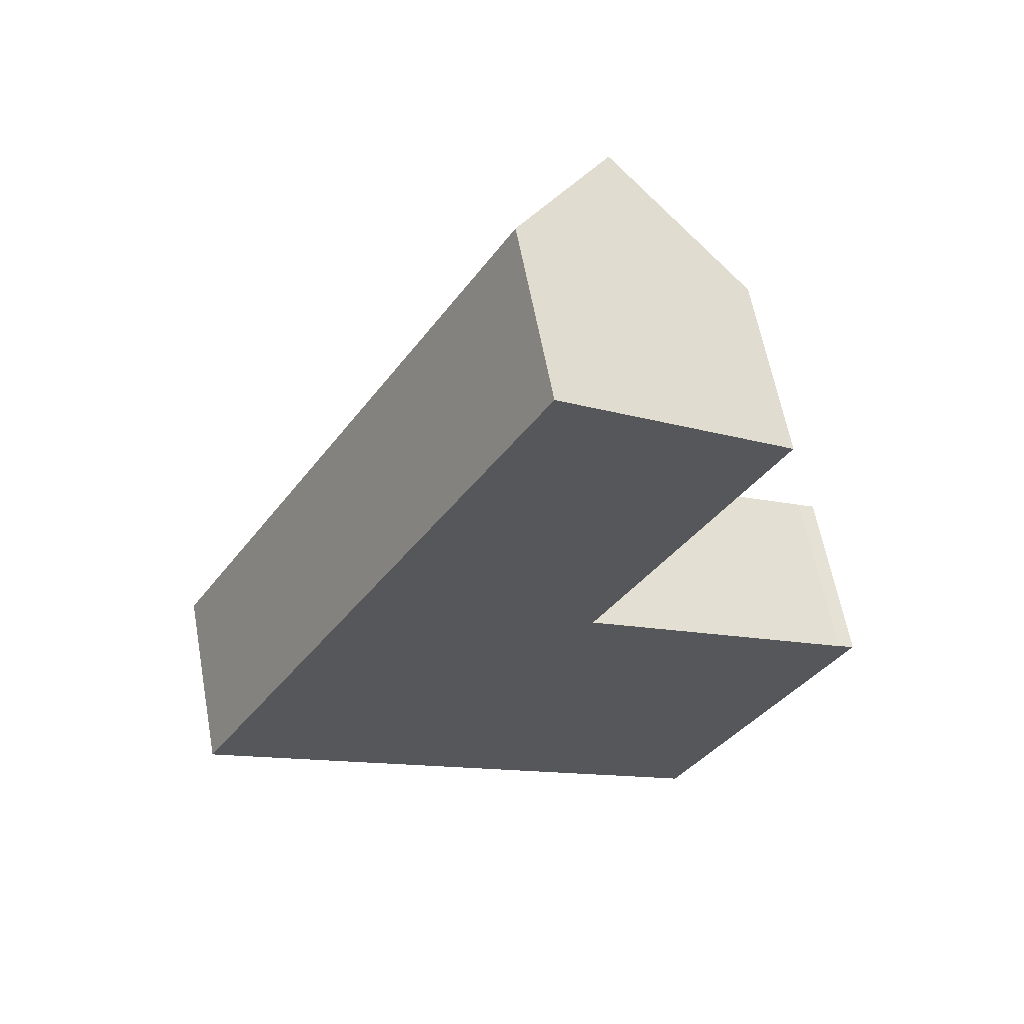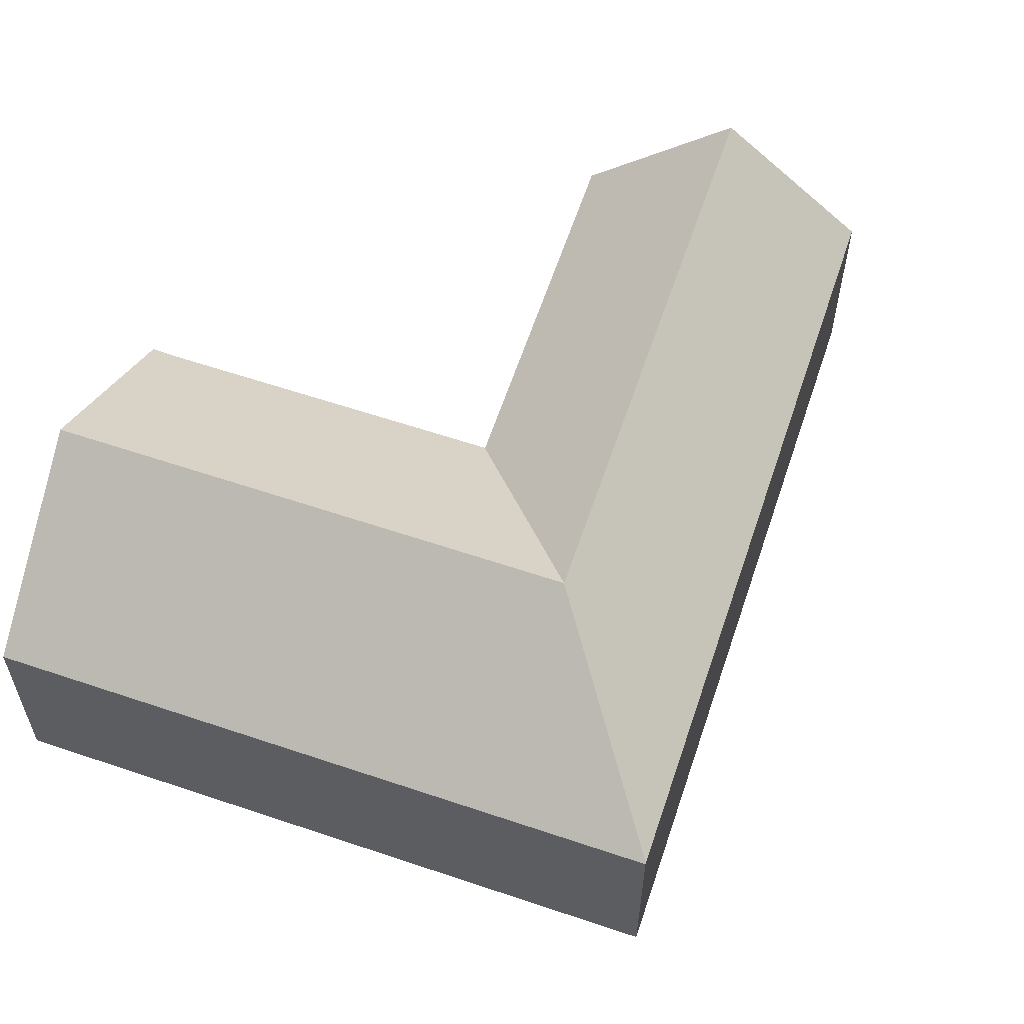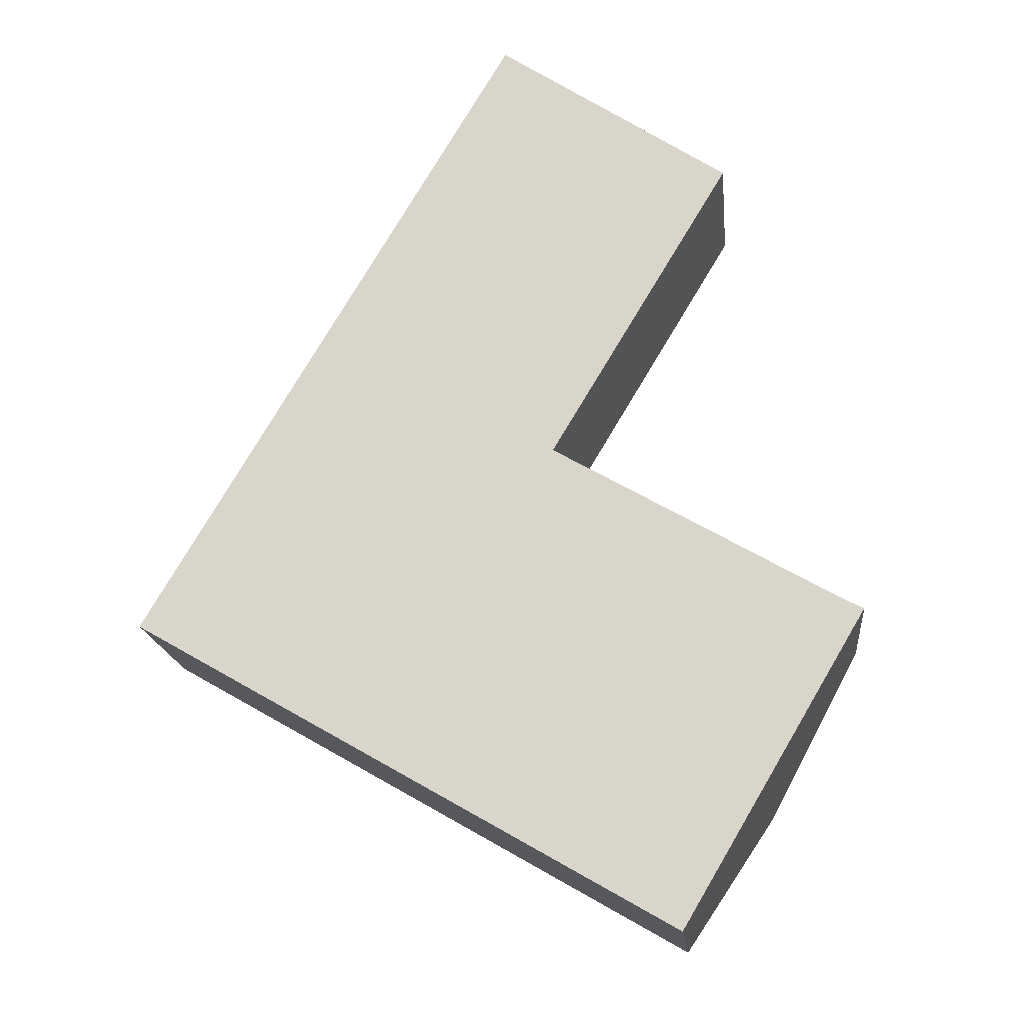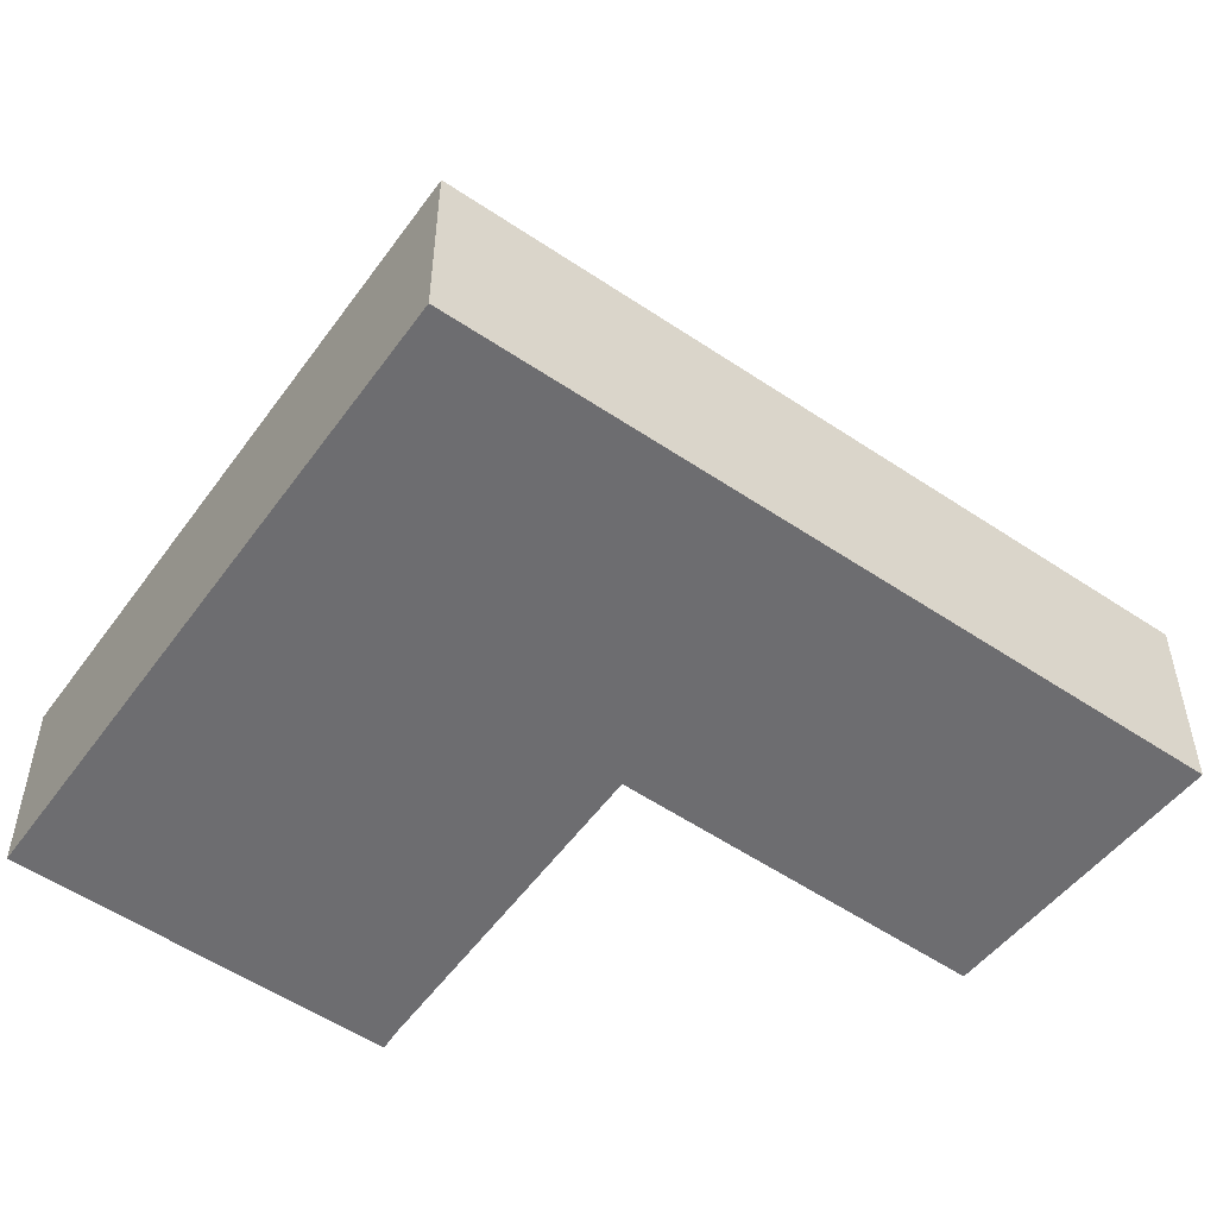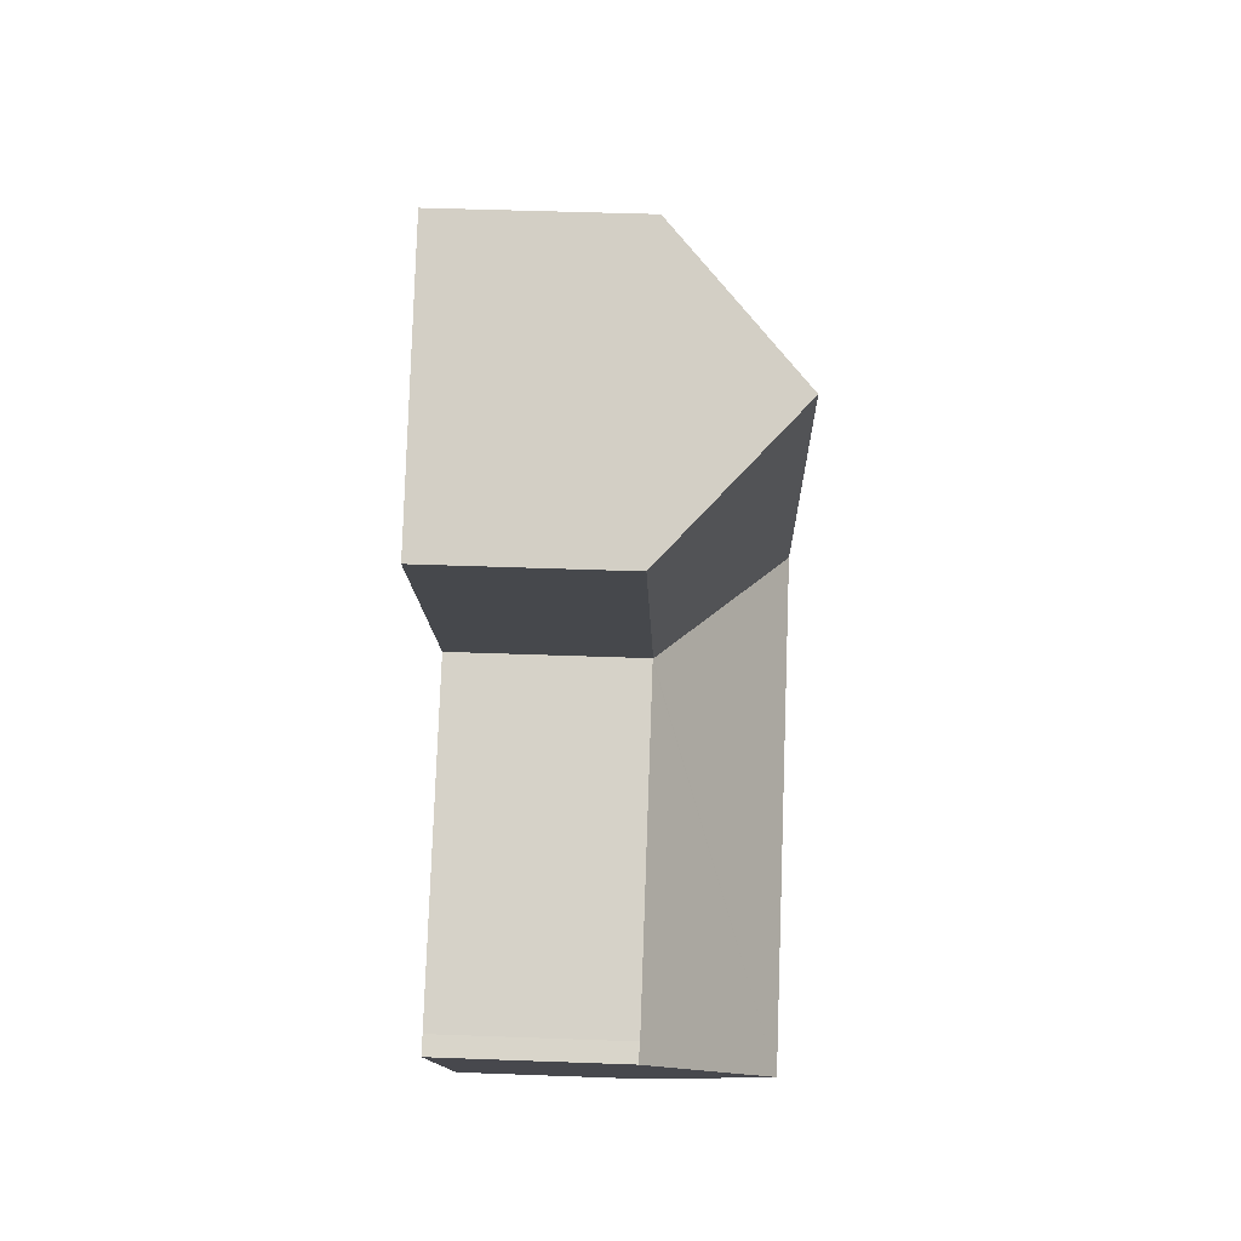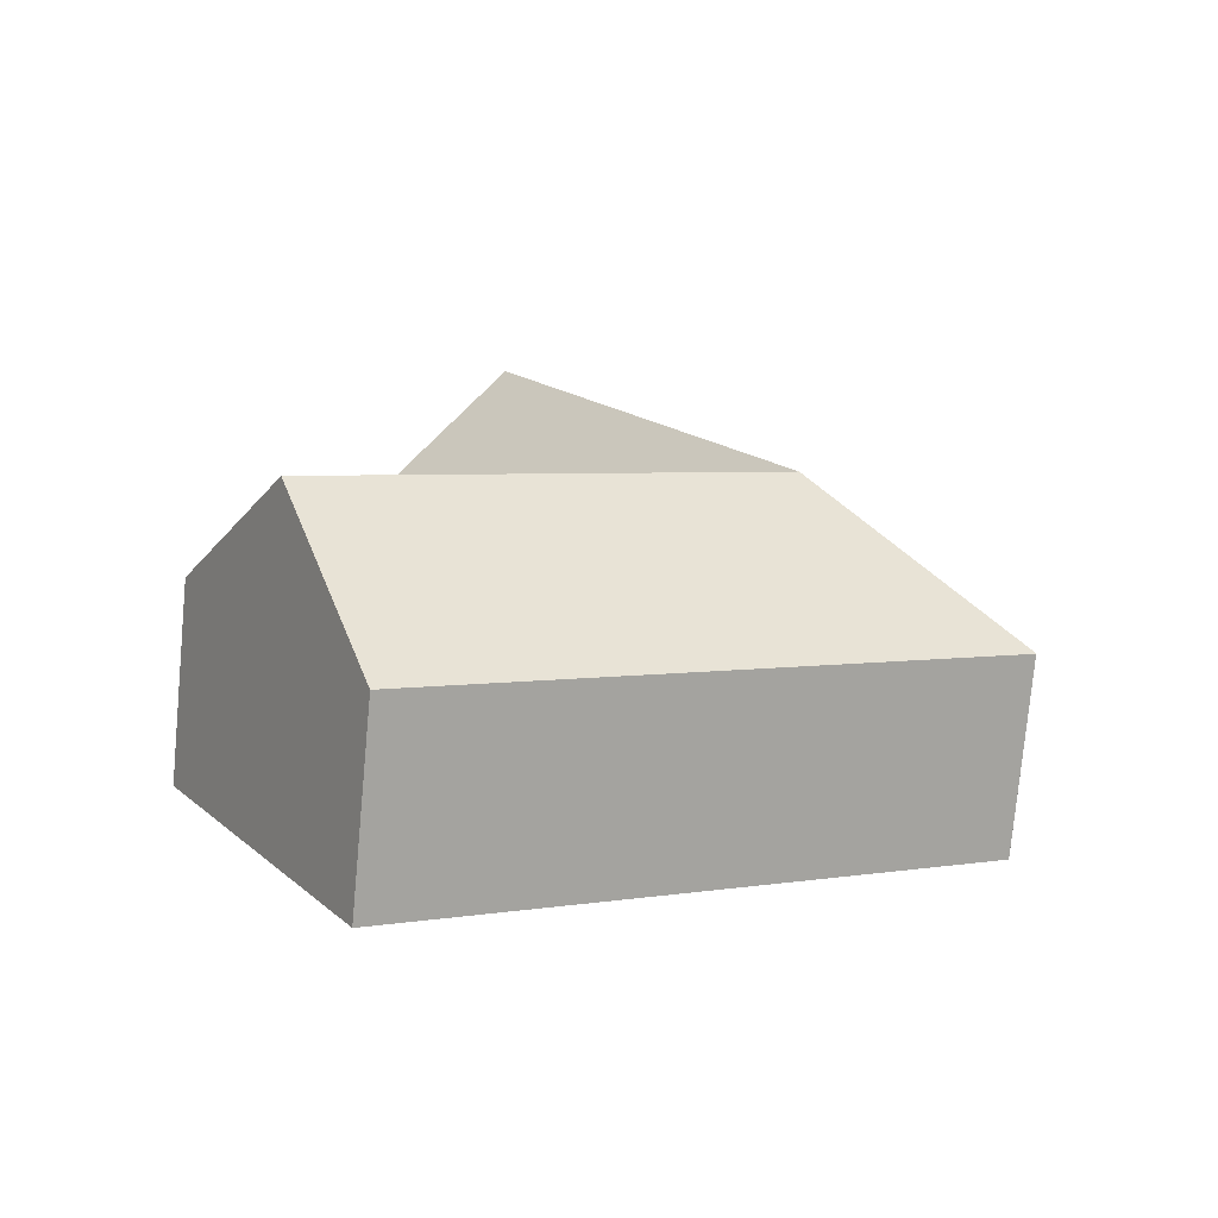
<metadata>
{"format":"obj","ext":"obj","renderer":"f3d","projection":"perspective","resolution":1024,"background":"white","views":[{"elev":61.0,"azim":-10.4,"up":"+Z"},{"elev":60.0,"azim":-130.9,"up":"+Y"},{"elev":-17.5,"azim":6.0,"up":"+Z"},{"elev":-54.1,"azim":-95.0,"up":"+Y"},{"elev":47.6,"azim":92.4,"up":"+Z"},{"elev":-77.1,"azim":174.7,"up":"+Z"}]}
</metadata>
<code>
v  18.99 6.479 -10.94
v  11.63 10.81 0.609
v  22.22 10.81 -5.493
v  11.73 6.479 -6.758
v  8.4 6.479 -4.838
v  7.384 10.81 3.053
v  0 6.479 3.967e-16
v  0.016 6.501 0.027
v  1.211 6.501 2.043
v  6.505 6.501 10.98
v  10.66 10.81 8.585
v  10.75 6.501 18.14
v  17.05 10.81 19.36
v  13.05 6.501 22.02
v  14.77 6.498 6.1
v  14.78 6.482 6.091
v  14.82 6.497 6.189
v  21.11 6.432 16.66
v  14.85 6.482 6.052
v  24.85 6.496 0.271
v  25.46 6.467 -0.035
v  14.77 -3.735e-16 6.1
v  14.78 -3.73e-16 6.091
v  24.85 -1.659e-17 0.271
v  14.85 -3.706e-16 6.052
v  25.46 2.143e-18 -0.035
v  13.05 -1.349e-15 22.02
v  17.05 -1.186e-15 19.36
v  21.11 -1.02e-15 16.66
v  14.82 -3.79e-16 6.189
v  22.22 3.363e-16 -5.493
v  18.99 6.696e-16 -10.94
v  11.73 4.138e-16 -6.758
v  8.4 2.962e-16 -4.838
v  0 0 0
v  0.016 -1.653e-18 0.027
v  1.211 -1.251e-16 2.043
v  6.505 -6.723e-16 10.98
v  10.75 -1.111e-15 18.14
g defaultobject
f 1 2 3
f 2 1 4
f 2 4 5
f 2 5 6
f 6 5 7
f 6 7 8
f 9 6 8
f 6 9 10
f 6 10 11
f 11 10 12
f 11 12 13
f 13 12 14
f 6 15 16
f 17 13 18
f 13 17 15
f 13 15 11
f 11 15 6
f 16 2 6
f 2 16 3
f 3 16 19
f 3 19 20
f 3 20 21
f 22 16 15
f 16 22 23
f 23 19 16
f 19 23 20
f 20 23 24
f 24 23 25
f 24 21 20
f 21 24 26
f 14 18 13
f 18 14 27
f 18 27 28
f 18 28 29
f 30 18 29
f 18 30 17
f 17 30 22
f 17 22 15
f 26 3 21
f 3 26 1
f 1 26 31
f 1 31 32
f 32 4 1
f 4 32 33
f 4 33 5
f 5 33 34
f 5 34 7
f 7 34 35
f 35 8 7
f 8 35 9
f 9 35 10
f 10 35 36
f 10 36 37
f 10 37 38
f 10 38 12
f 12 38 39
f 12 39 14
f 14 39 27
f 31 33 32
f 33 31 34
f 34 31 26
f 34 26 35
f 35 26 24
f 35 24 25
f 35 25 37
f 37 25 23
f 37 23 38
f 38 23 22
f 38 22 30
f 38 30 29
f 38 29 39
f 39 29 28
f 39 28 27

</code>
